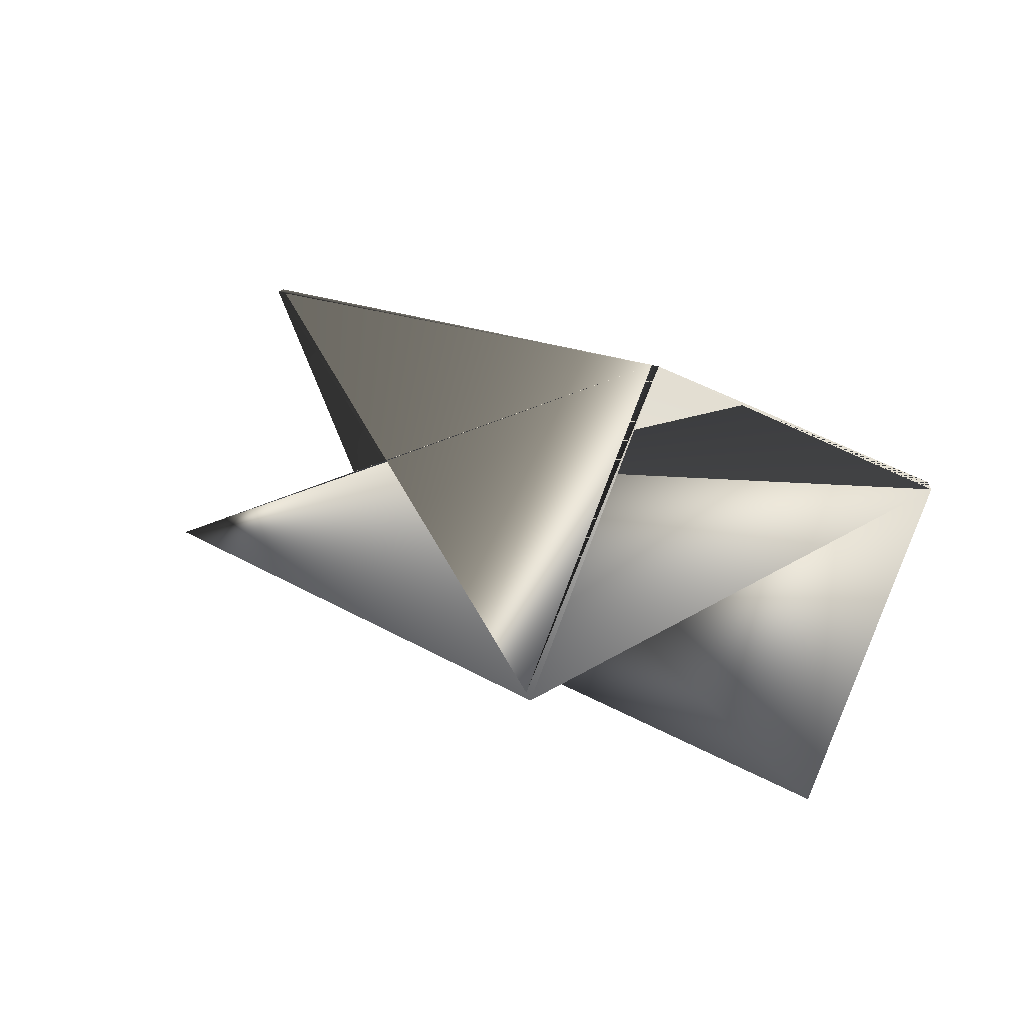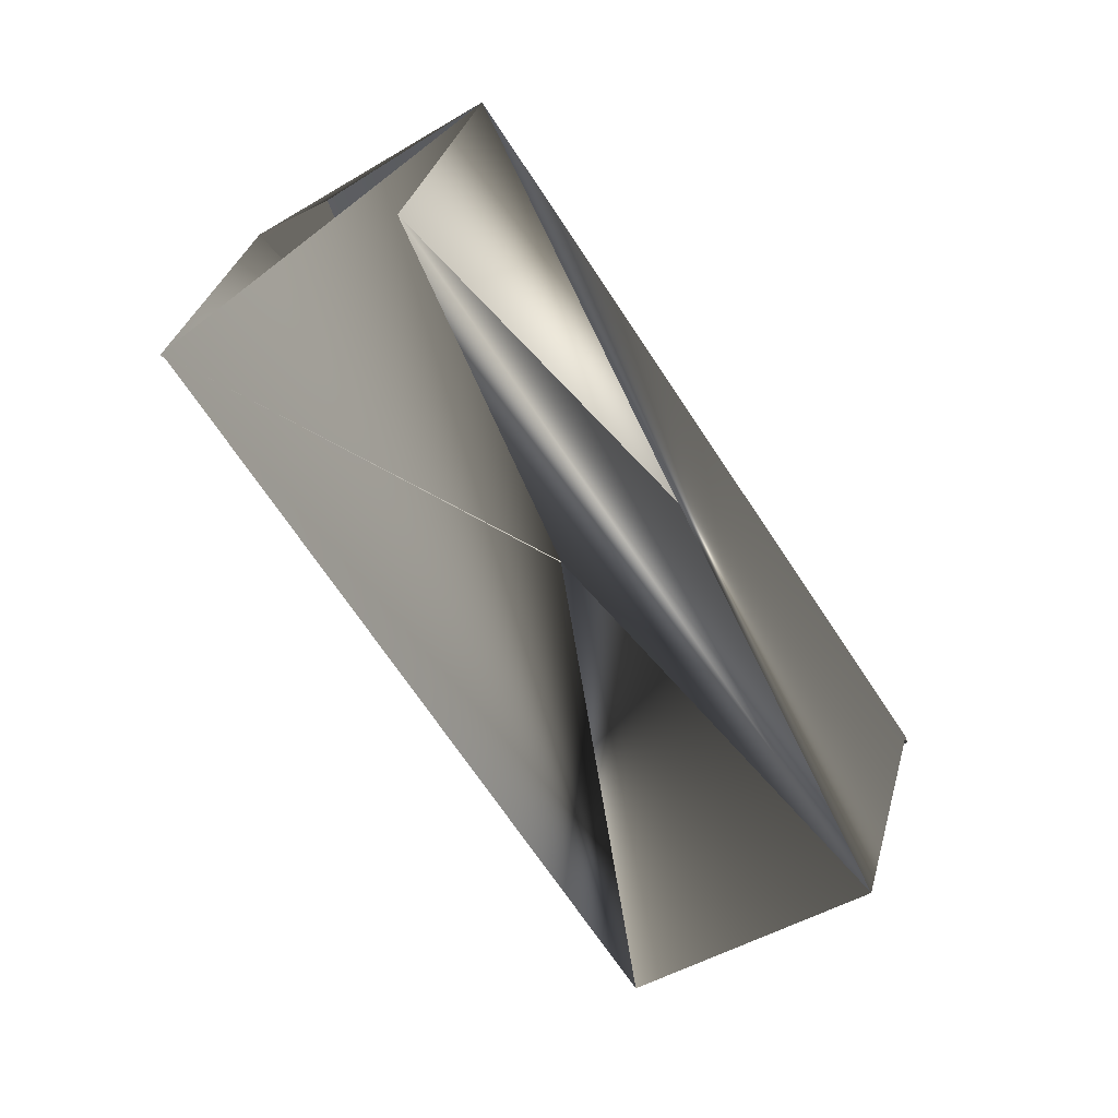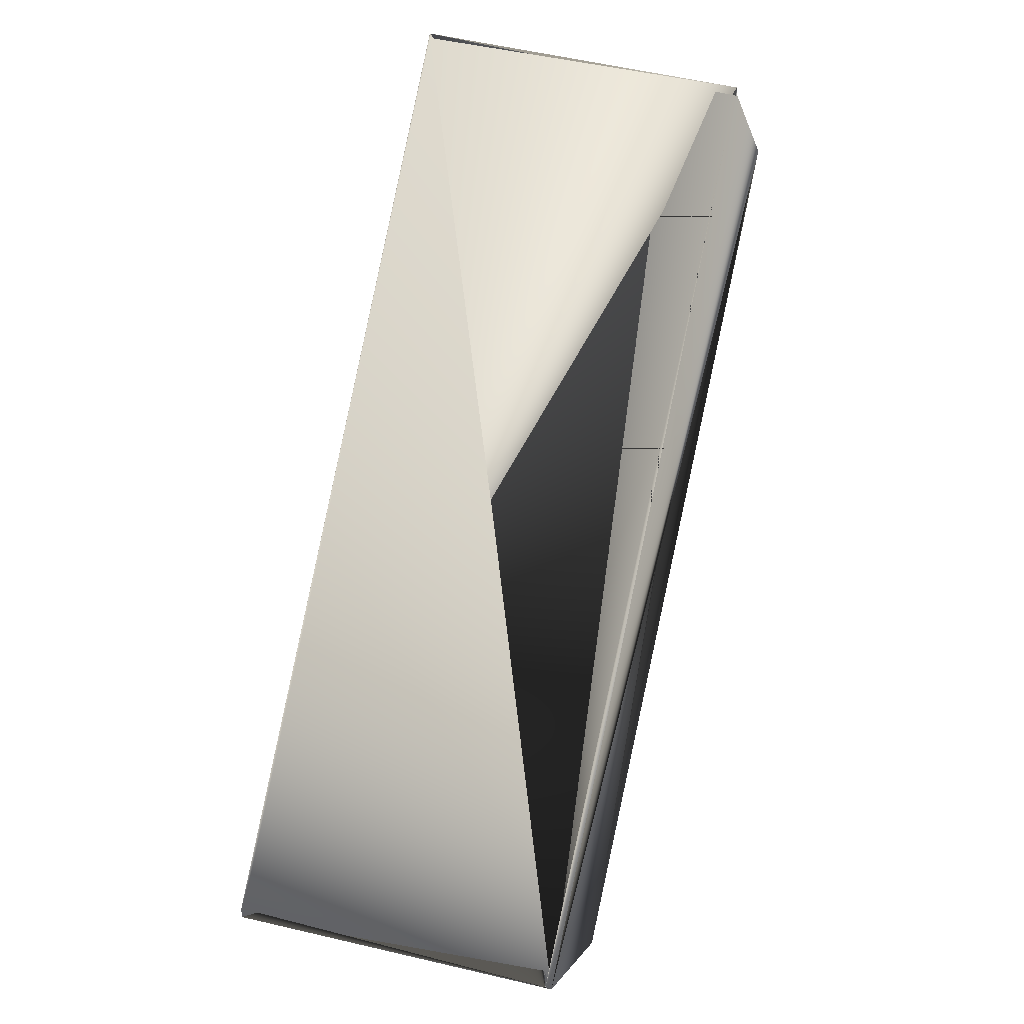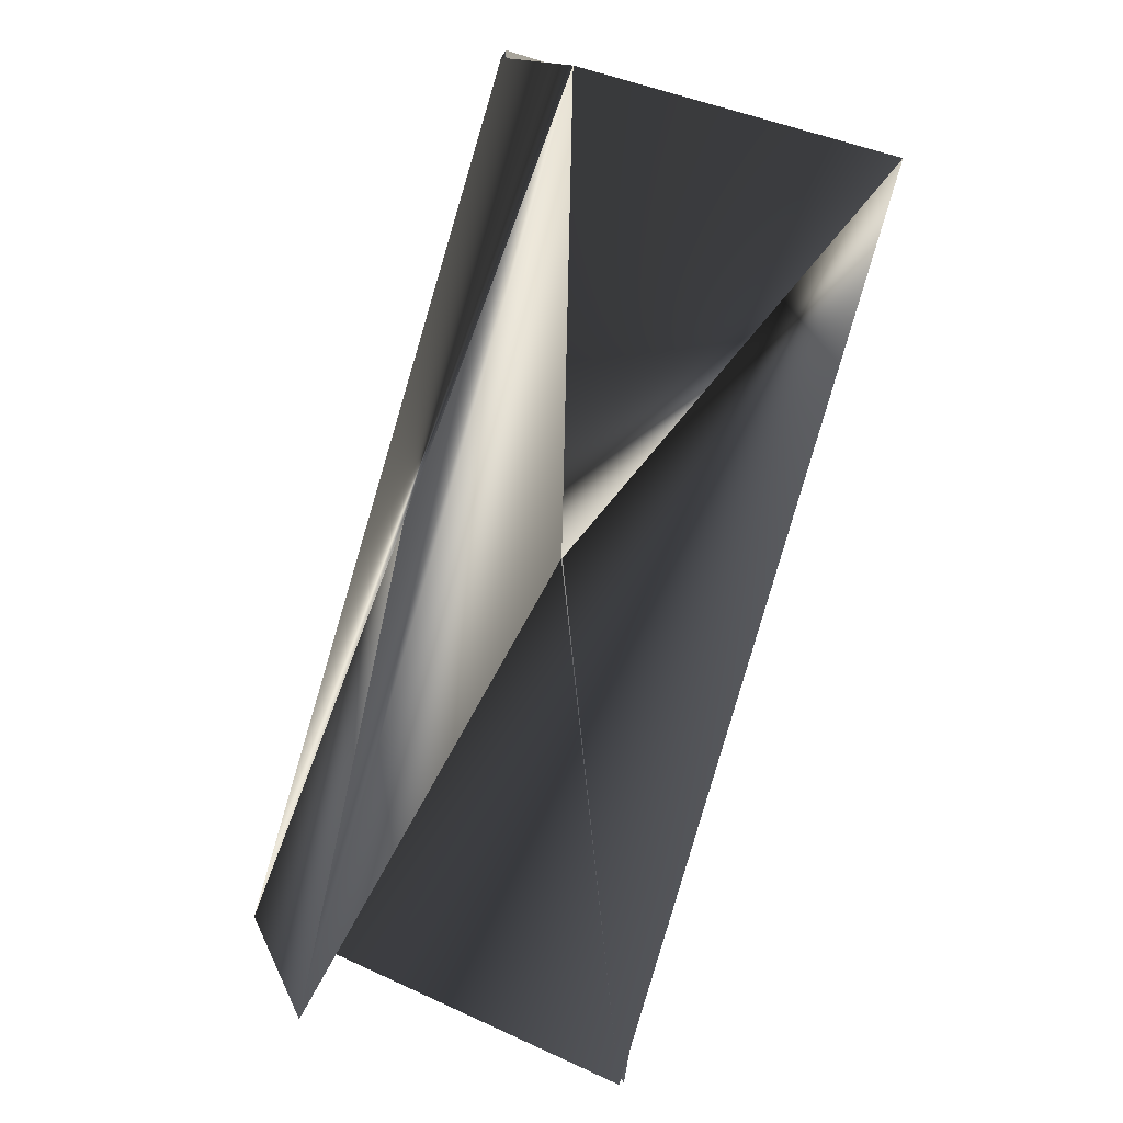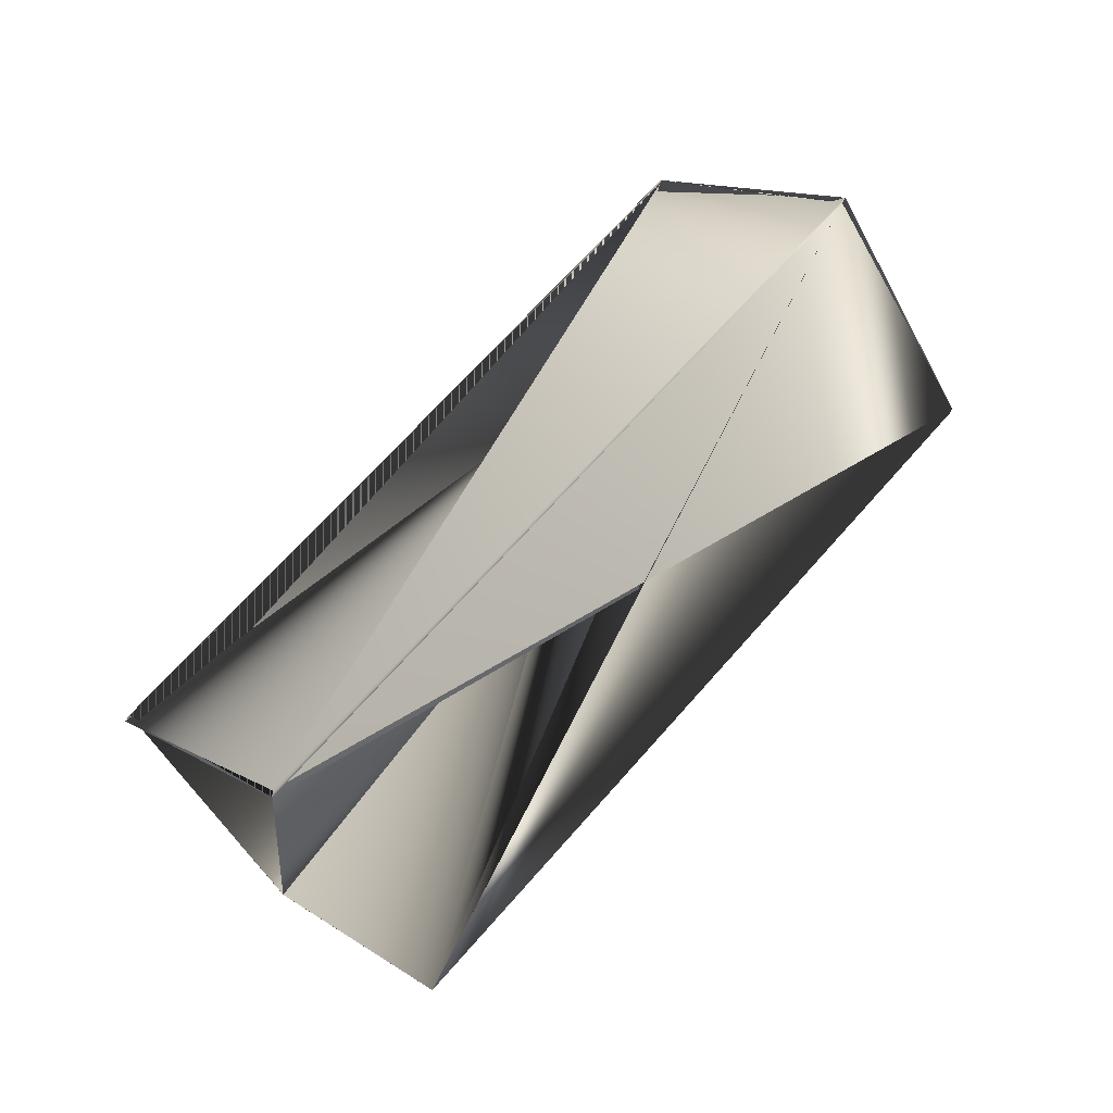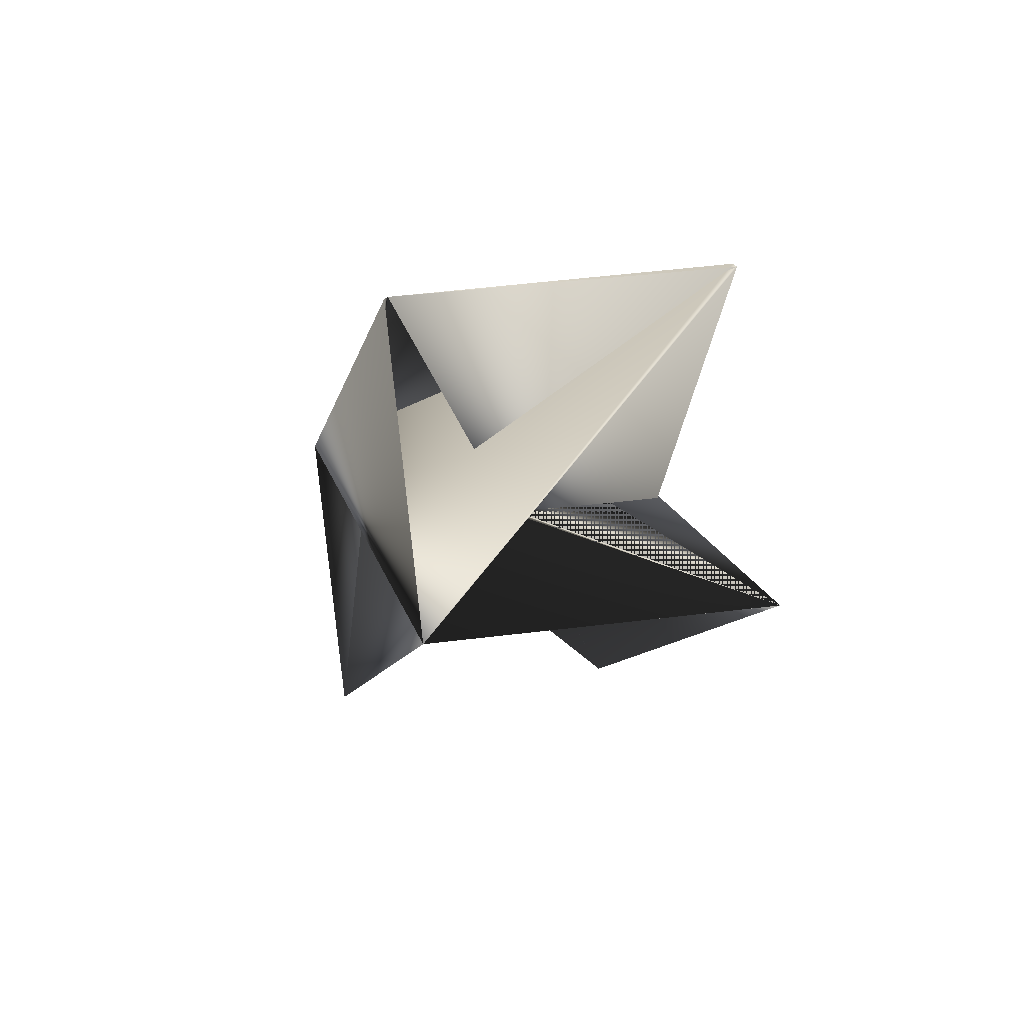
<metadata>
{"format":"obj","ext":"obj","renderer":"f3d","projection":"perspective","resolution":1024,"background":"white","views":[{"elev":-34.6,"azim":125.9,"up":"+Z"},{"elev":-7.0,"azim":-147.9,"up":"+Y"},{"elev":50.1,"azim":176.0,"up":"+Z"},{"elev":-41.7,"azim":-40.4,"up":"+Z"},{"elev":-11.1,"azim":51.2,"up":"+Y"},{"elev":32.3,"azim":-29.8,"up":"+Z"}]}
</metadata>
<code>
v 0.01037 0.2142 0.1812
v 0.1001 0.183 0.1797
v 0.1001 0.1809 0.1812
v 0.01006 -0.07311 0.2787
v 0.008549 0.2142 0.1797
v 0.07942 0.1266 0.1079
v -0.06081 0.01239 0.3505
v 0.02893 -0.01668 0.3505
v 0.08124 0.1266 0.1094
v -0.07968 -0.03983 0.2772
v 0.02893 -0.01879 0.3505
v -0.06081 0.0145 0.349
v -0.01032 0.1577 0.1079
f 1 2 4
f 1 5 4
f 1 2 3
f 1 3 5
f 1 3 2
f 1 4 2
f 2 6 4
f 2 7 6
f 2 8 7
f 2 3 8
f 2 9 3
f 2 10 8
f 2 5 3
f 2 8 5
f 2 3 10
f 2 3 9
f 5 3 4
f 5 3 1
f 5 11 3
f 6 7 11
f 6 5 4
f 6 11 5
f 3 10 4
f 3 8 10
f 3 11 8
f 12 7 5
f 12 13 7
f 12 10 13
f 12 5 10
f 12 5 11
f 12 11 5
f 9 7 8
f 9 8 3
f 9 3 7
f 7 5 11
f 7 3 5
f 7 13 5
f 7 1 5
f 7 5 1
f 13 10 11
f 13 11 5
f 10 5 8
f 10 8 11
f 10 2 4
f 10 3 2
f 1 4 5

</code>
